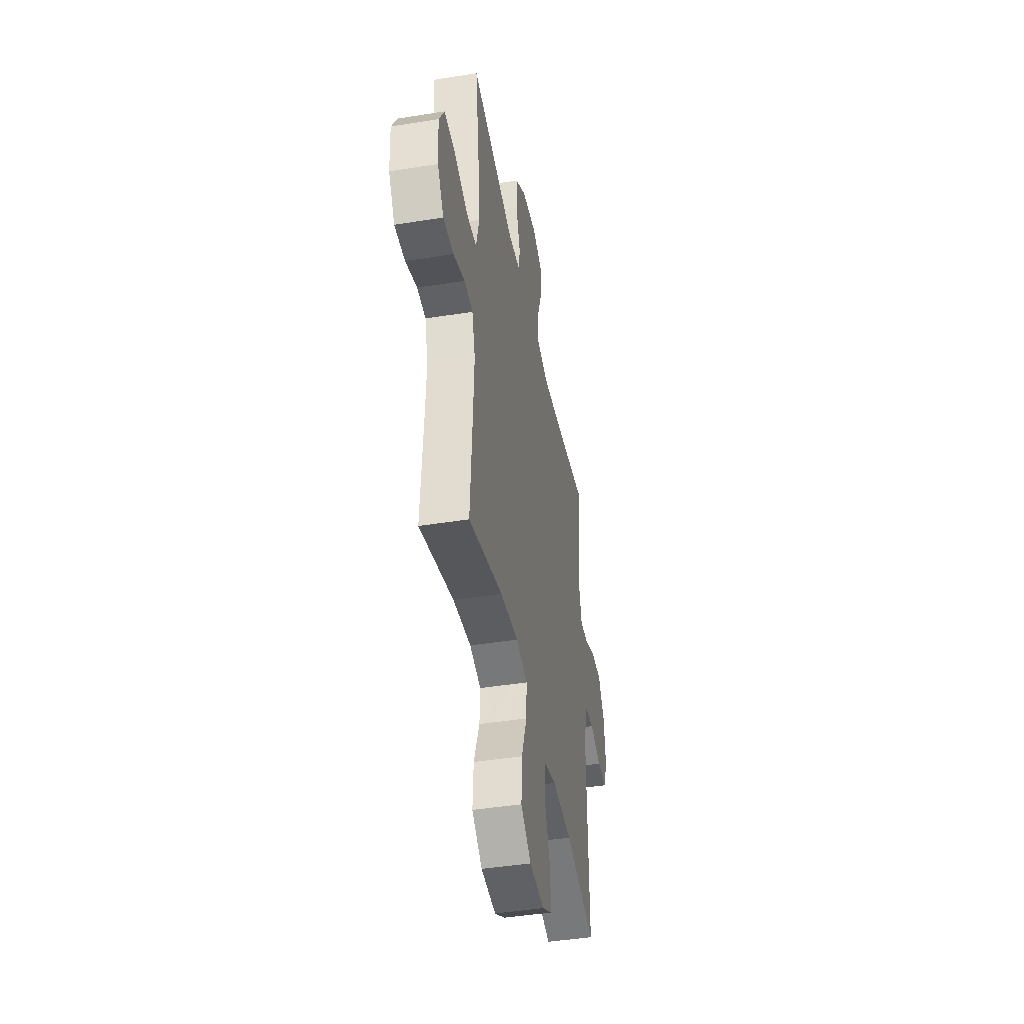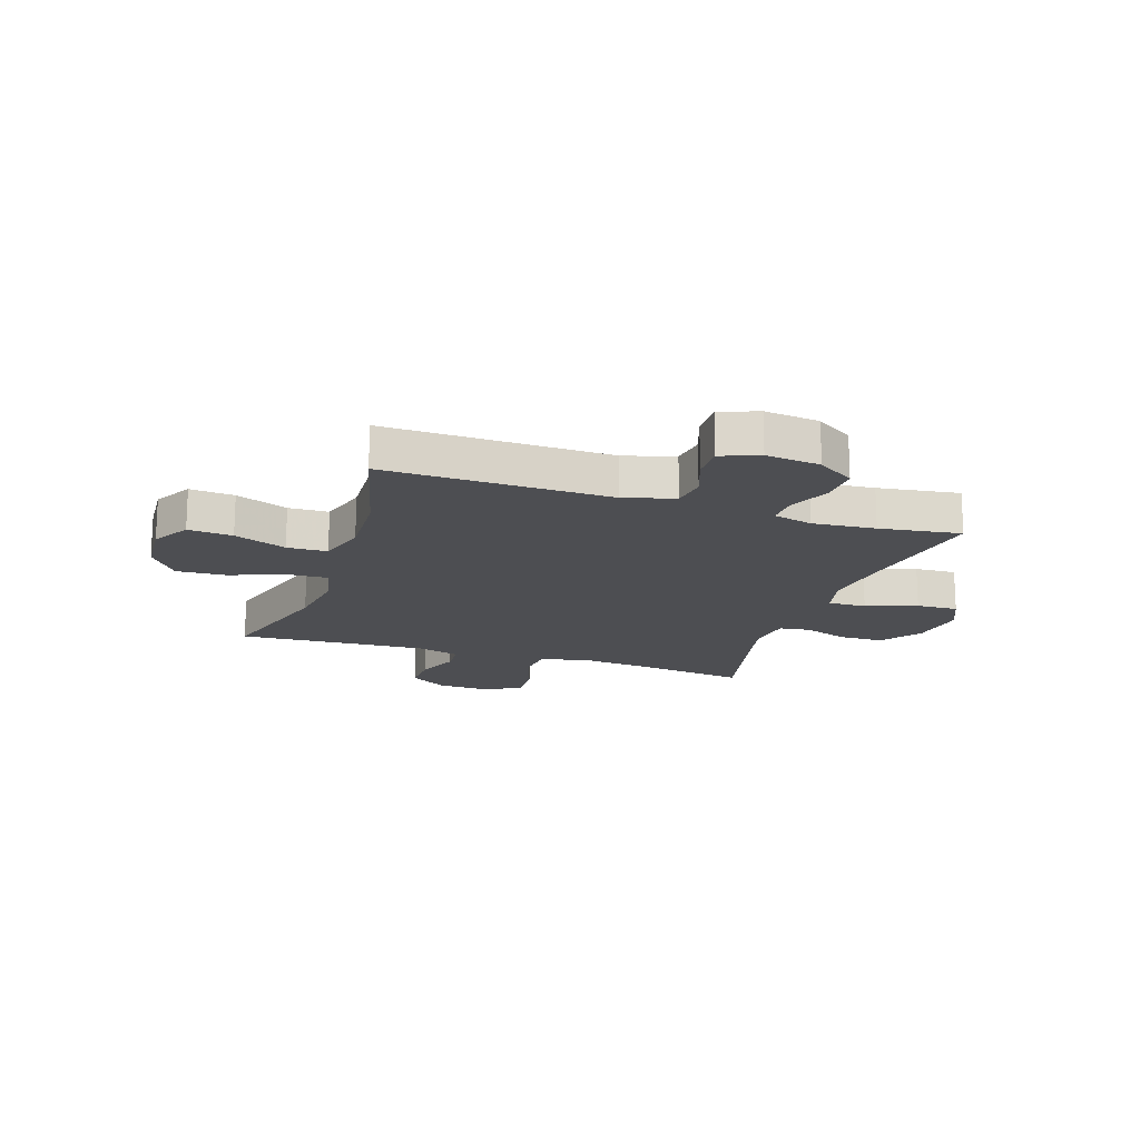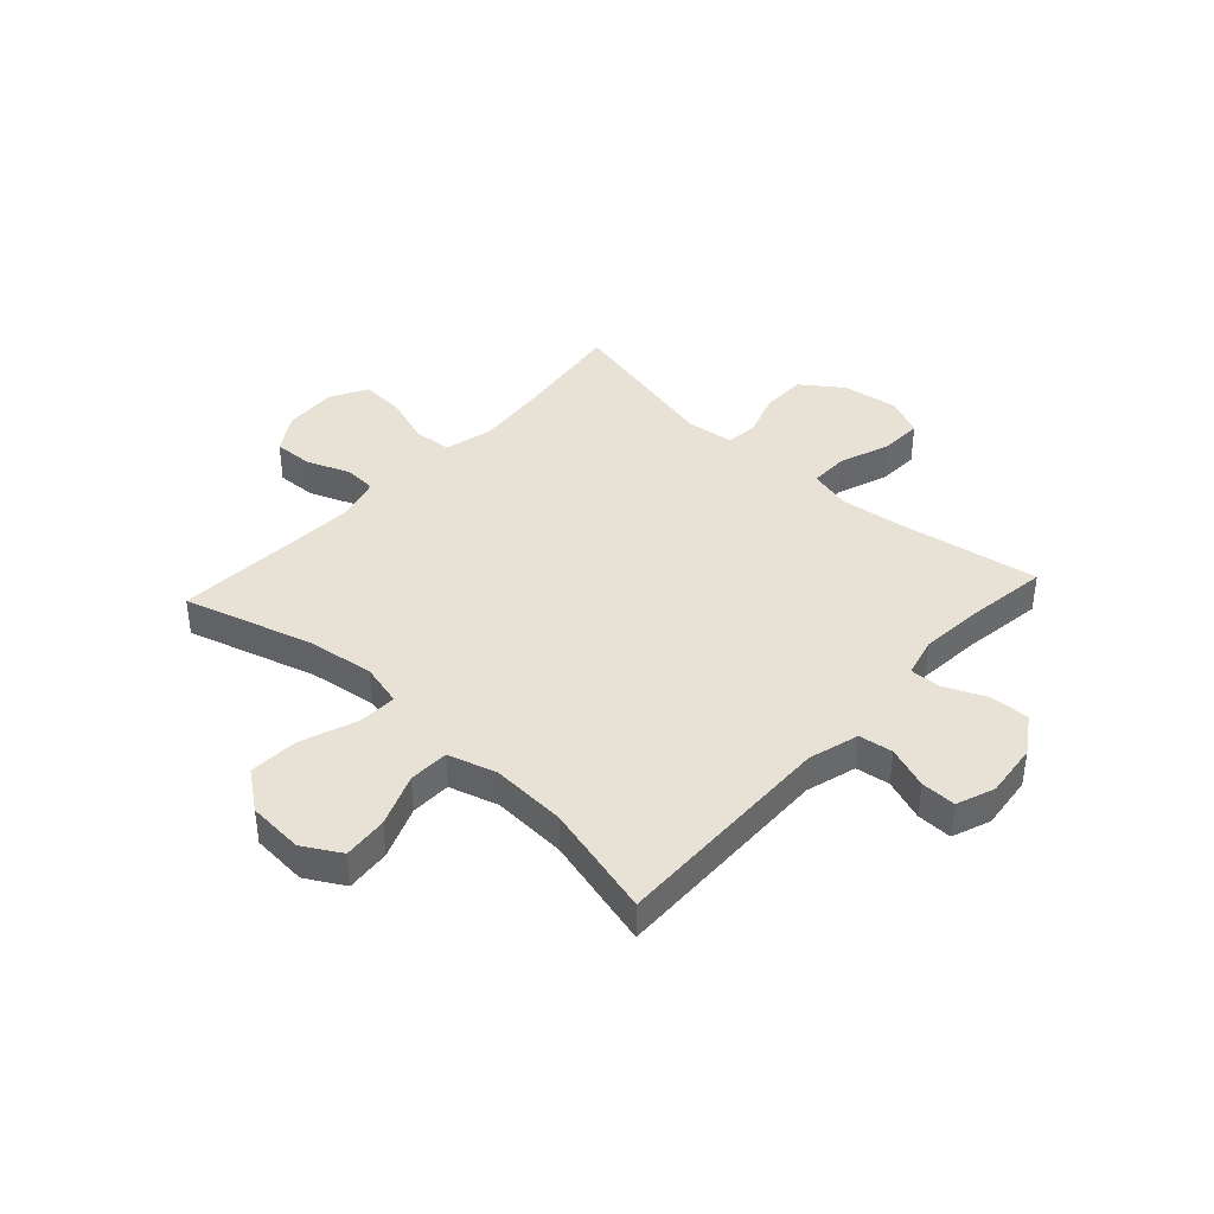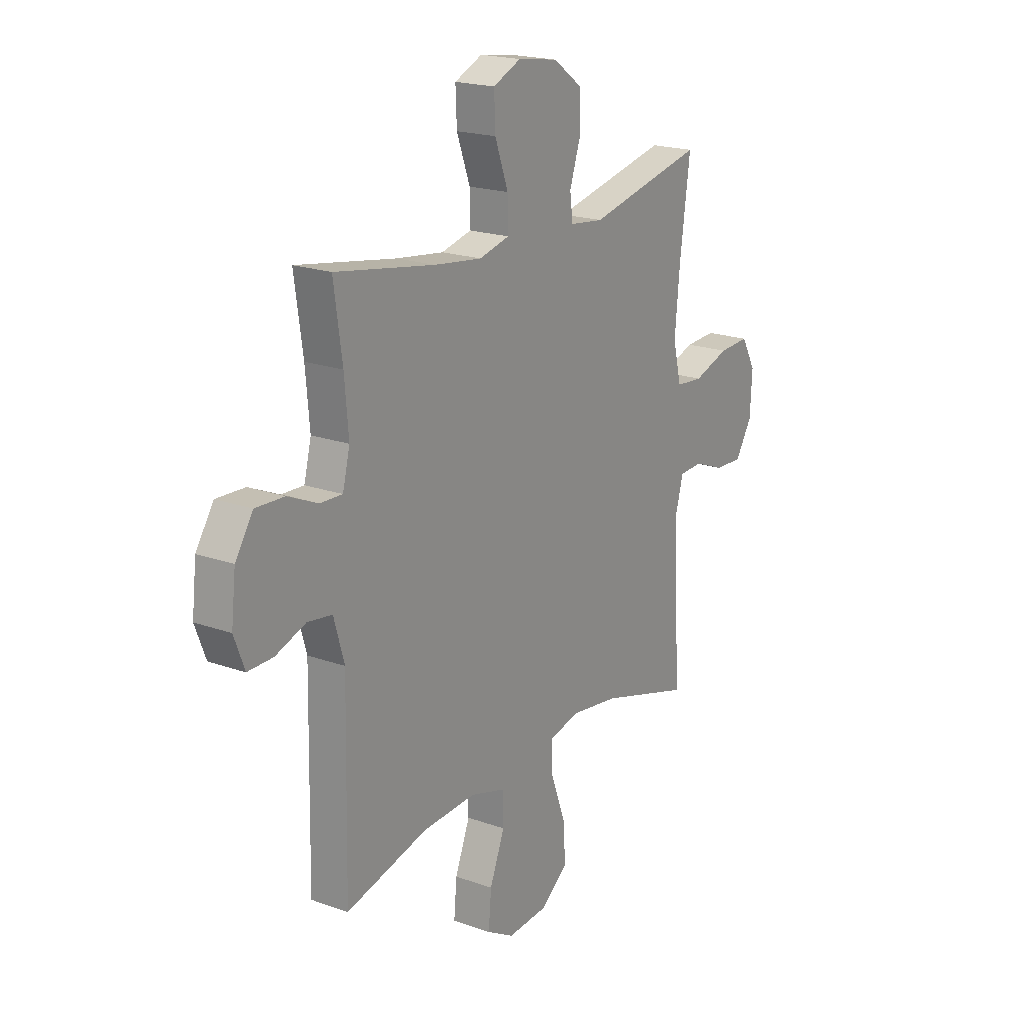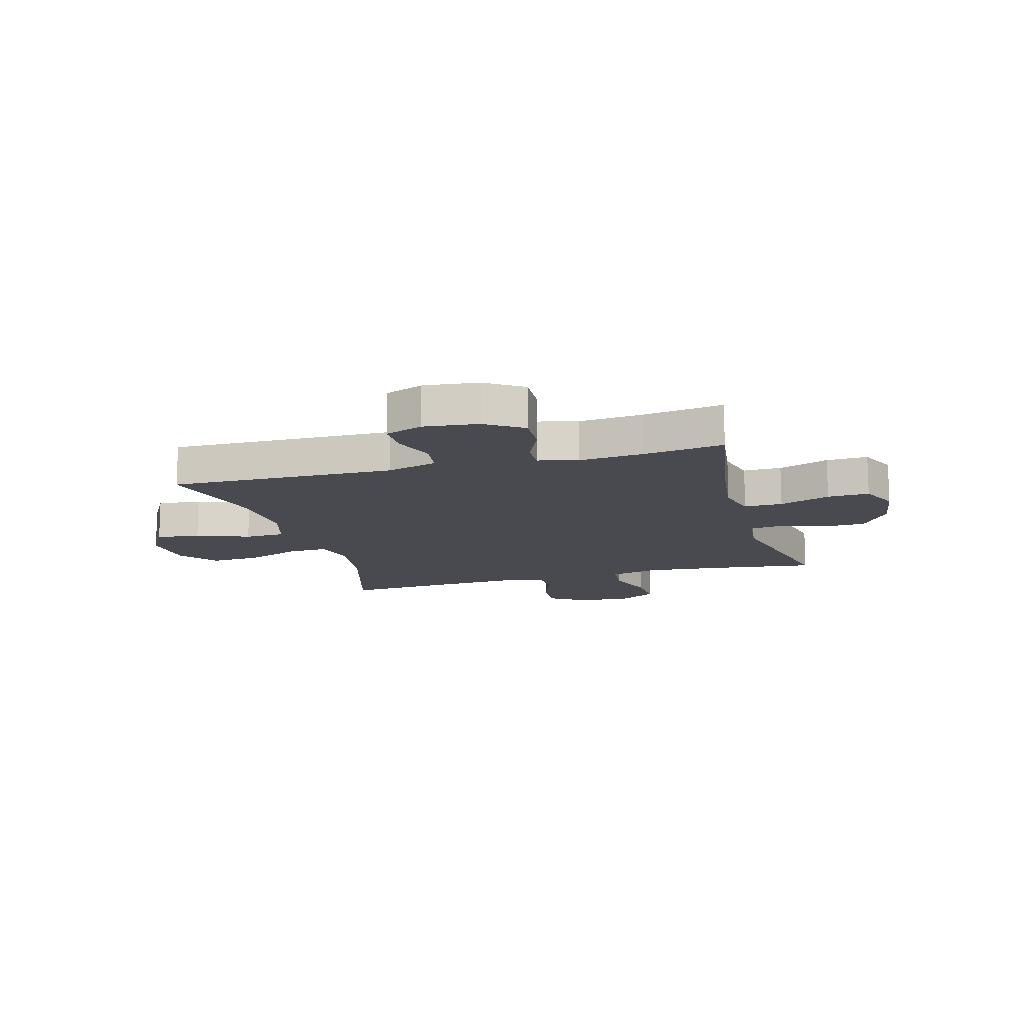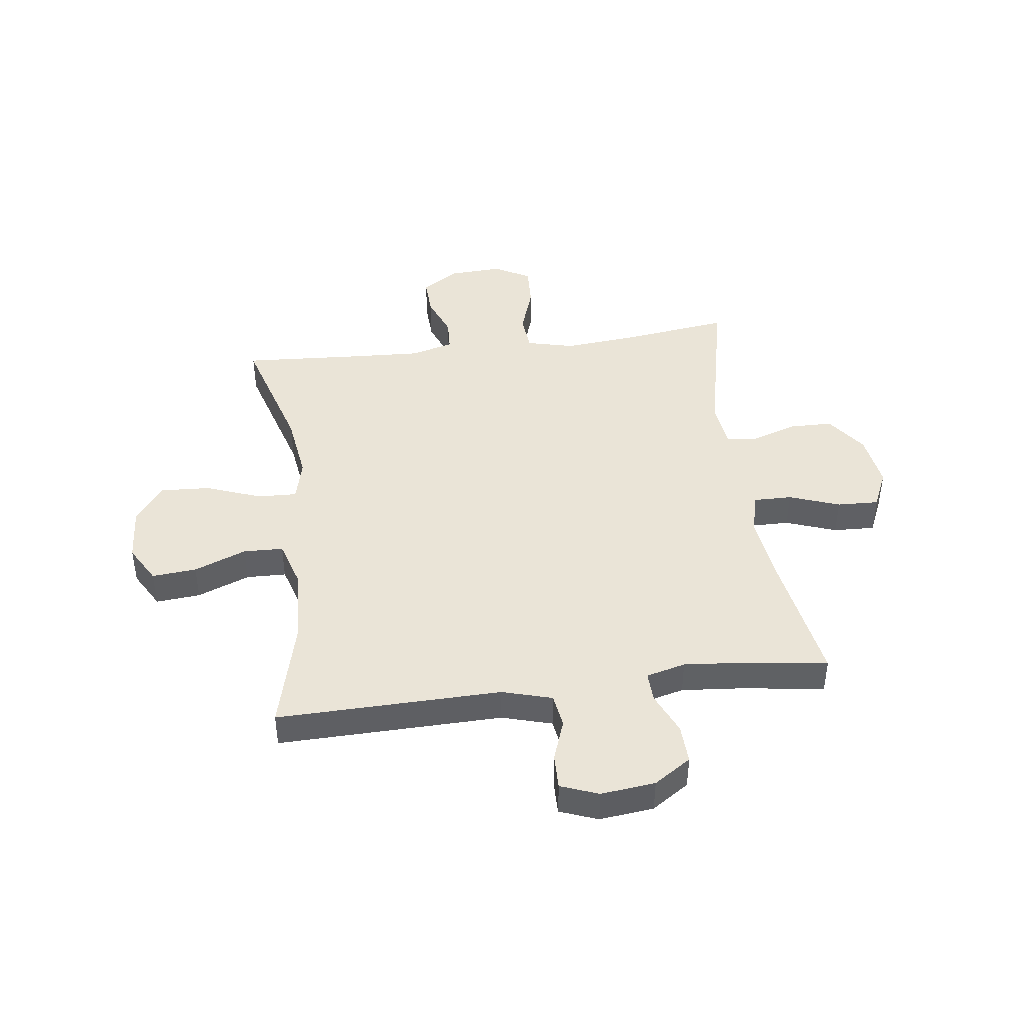
<metadata>
{"format":"obj","ext":"obj","renderer":"f3d","projection":"perspective","resolution":1024,"background":"white","views":[{"elev":-43.9,"azim":100.7,"up":"+Z"},{"elev":-17.1,"azim":-108.4,"up":"+Y"},{"elev":40.5,"azim":-137.5,"up":"+Y"},{"elev":19.8,"azim":-56.5,"up":"+Z"},{"elev":-13.6,"azim":-74.4,"up":"+Y"},{"elev":43.6,"azim":-97.4,"up":"+Y"}]}
</metadata>
<code>
v -0.5 0.07 -0.5
v -0.492 0.07 -0.096
v -0.518 0.07 -0.006
v -0.579 0.07 0.003
v -0.654 0.07 -0.024
v -0.717 0.07 -0.025
v -0.743 0.07 0.043
v -0.732 0.07 0.141
v -0.688 0.07 0.208
v -0.617 0.07 0.205
v -0.542 0.07 0.172
v -0.487 0.07 0.17
v -0.469 0.07 0.241
v -0.479 0.07 0.354
v -0.5 0.07 0.5
v -0.252 0.07 0.458
v -0.134 0.07 0.443
v -0.059 0.07 0.462
v -0.06 0.07 0.531
v -0.093 0.07 0.622
v -0.096 0.07 0.697
v -0.027 0.07 0.728
v 0.073 0.07 0.713
v 0.145 0.07 0.661
v 0.146 0.07 0.582
v 0.119 0.07 0.501
v 0.126 0.07 0.445
v 0.21 0.07 0.435
v 0.5 0.07 0.5
v 0.474 0.07 0.305
v 0.462 0.07 0.174
v 0.483 0.07 0.088
v 0.551 0.07 0.082
v 0.64 0.07 0.112
v 0.717 0.07 0.116
v 0.753 0.07 0.051
v 0.748 0.07 -0.045
v 0.706 0.07 -0.112
v 0.636 0.07 -0.109
v 0.559 0.07 -0.079
v 0.501 0.07 -0.082
v 0.48 0.07 -0.159
v 0.486 0.07 -0.278
v 0.5 0.07 -0.5
v 0.271 0.07 -0.432
v 0.15 0.07 -0.415
v 0.074 0.07 -0.434
v 0.077 0.07 -0.505
v 0.114 0.07 -0.604
v 0.119 0.07 -0.693
v 0.05 0.07 -0.745
v -0.05 0.07 -0.752
v -0.118 0.07 -0.713
v -0.111 0.07 -0.633
v -0.074 0.07 -0.539
v -0.076 0.07 -0.467
v -0.163 0.07 -0.441
v -0.297 0.07 -0.448
v -0.5 0 -0.5
v -0.492 0 -0.096
v -0.518 0 -0.006
v -0.579 0 0.003
v -0.654 0 -0.024
v -0.717 0 -0.025
v -0.743 0 0.043
v -0.732 0 0.141
v -0.688 0 0.208
v -0.617 0 0.205
v -0.542 0 0.172
v -0.487 0 0.17
v -0.469 0 0.241
v -0.479 0 0.354
v -0.5 0 0.5
v -0.252 0 0.458
v -0.134 0 0.443
v -0.059 0 0.462
v -0.06 0 0.531
v -0.093 0 0.622
v -0.096 0 0.697
v -0.027 0 0.728
v 0.073 0 0.713
v 0.145 0 0.661
v 0.146 0 0.582
v 0.119 0 0.501
v 0.126 0 0.445
v 0.21 0 0.435
v 0.5 0 0.5
v 0.474 0 0.305
v 0.462 0 0.174
v 0.483 0 0.088
v 0.551 0 0.082
v 0.64 0 0.112
v 0.717 0 0.116
v 0.753 0 0.051
v 0.748 0 -0.045
v 0.706 0 -0.112
v 0.636 0 -0.109
v 0.559 0 -0.079
v 0.501 0 -0.082
v 0.48 0 -0.159
v 0.486 0 -0.278
v 0.5 0 -0.5
v 0.271 0 -0.432
v 0.15 0 -0.415
v 0.074 0 -0.434
v 0.077 0 -0.505
v 0.114 0 -0.604
v 0.119 0 -0.693
v 0.05 0 -0.745
v -0.05 0 -0.752
v -0.118 0 -0.713
v -0.111 0 -0.633
v -0.074 0 -0.539
v -0.076 0 -0.467
v -0.163 0 -0.441
v -0.297 0 -0.448
f 53 54 55
f 52 53 55
f 51 52 55
f 50 51 55
f 49 50 55
f 48 49 55
f 47 48 55 56
f 46 47 56 57
f 43 44 45
f 42 43 45 46
f 46 57 58
f 42 46 58
f 41 42 58
f 38 39 40
f 37 38 40
f 36 37 40
f 35 36 40
f 34 35 40
f 33 34 40
f 32 33 40 41
f 28 29 30
f 27 28 30 31
f 24 25 26
f 23 24 26
f 22 23 26
f 21 22 26
f 20 21 26
f 19 20 26
f 18 19 26 27
f 58 1 2
f 41 58 2
f 32 41 2
f 31 32 2
f 27 31 2
f 18 27 2
f 17 18 2
f 9 10 11
f 8 9 11
f 7 8 11
f 6 7 11
f 5 6 11
f 4 5 11
f 3 4 11 12
f 3 12 13
f 2 3 13
f 17 2 13
f 16 17 13
f 16 13 14
f 14 15 16
f 113 112 111
f 113 111 110
f 113 110 109
f 113 109 108
f 113 108 107
f 113 107 106
f 114 113 106 105
f 115 114 105 104
f 103 102 101
f 104 103 101 100
f 116 115 104
f 116 104 100
f 116 100 99
f 98 97 96
f 98 96 95
f 98 95 94
f 98 94 93
f 98 93 92
f 98 92 91
f 99 98 91 90
f 88 87 86
f 89 88 86 85
f 84 83 82
f 84 82 81
f 84 81 80
f 84 80 79
f 84 79 78
f 84 78 77
f 85 84 77 76
f 60 59 116
f 60 116 99
f 60 99 90
f 60 90 89
f 60 89 85
f 60 85 76
f 60 76 75
f 69 68 67
f 69 67 66
f 69 66 65
f 69 65 64
f 69 64 63
f 69 63 62
f 70 69 62 61
f 71 70 61
f 71 61 60
f 71 60 75
f 71 75 74
f 72 71 74
f 74 73 72
f 1 59 60 2
f 2 60 61 3
f 3 61 62 4
f 4 62 63 5
f 5 63 64 6
f 6 64 65 7
f 7 65 66 8
f 8 66 67 9
f 9 67 68 10
f 10 68 69 11
f 11 69 70 12
f 12 70 71 13
f 13 71 72 14
f 14 72 73 15
f 15 73 74 16
f 16 74 75 17
f 17 75 76 18
f 18 76 77 19
f 19 77 78 20
f 20 78 79 21
f 21 79 80 22
f 22 80 81 23
f 23 81 82 24
f 24 82 83 25
f 25 83 84 26
f 26 84 85 27
f 27 85 86 28
f 28 86 87 29
f 29 87 88 30
f 30 88 89 31
f 31 89 90 32
f 32 90 91 33
f 33 91 92 34
f 34 92 93 35
f 35 93 94 36
f 36 94 95 37
f 37 95 96 38
f 38 96 97 39
f 39 97 98 40
f 40 98 99 41
f 41 99 100 42
f 42 100 101 43
f 43 101 102 44
f 44 102 103 45
f 45 103 104 46
f 46 104 105 47
f 47 105 106 48
f 48 106 107 49
f 49 107 108 50
f 50 108 109 51
f 51 109 110 52
f 52 110 111 53
f 53 111 112 54
f 54 112 113 55
f 55 113 114 56
f 56 114 115 57
f 57 115 116 58
f 58 116 59 1

</code>
